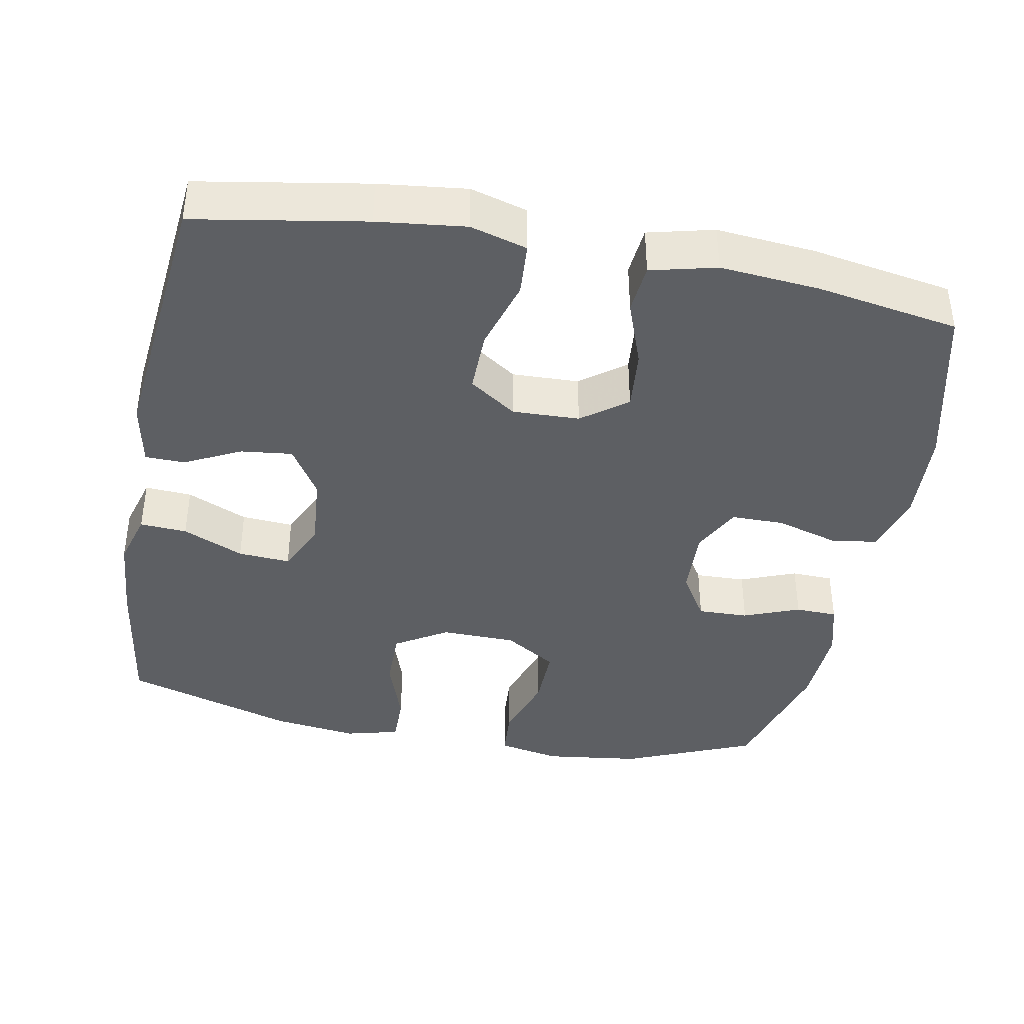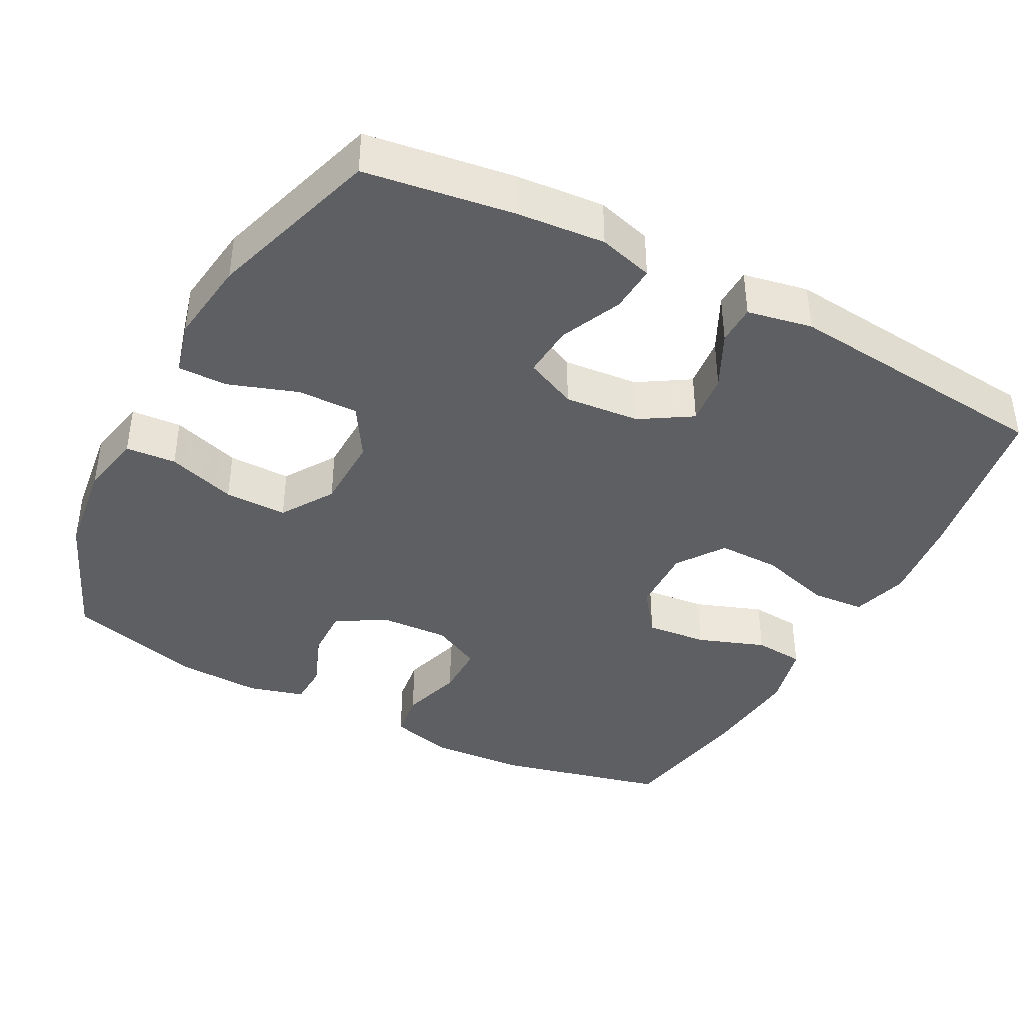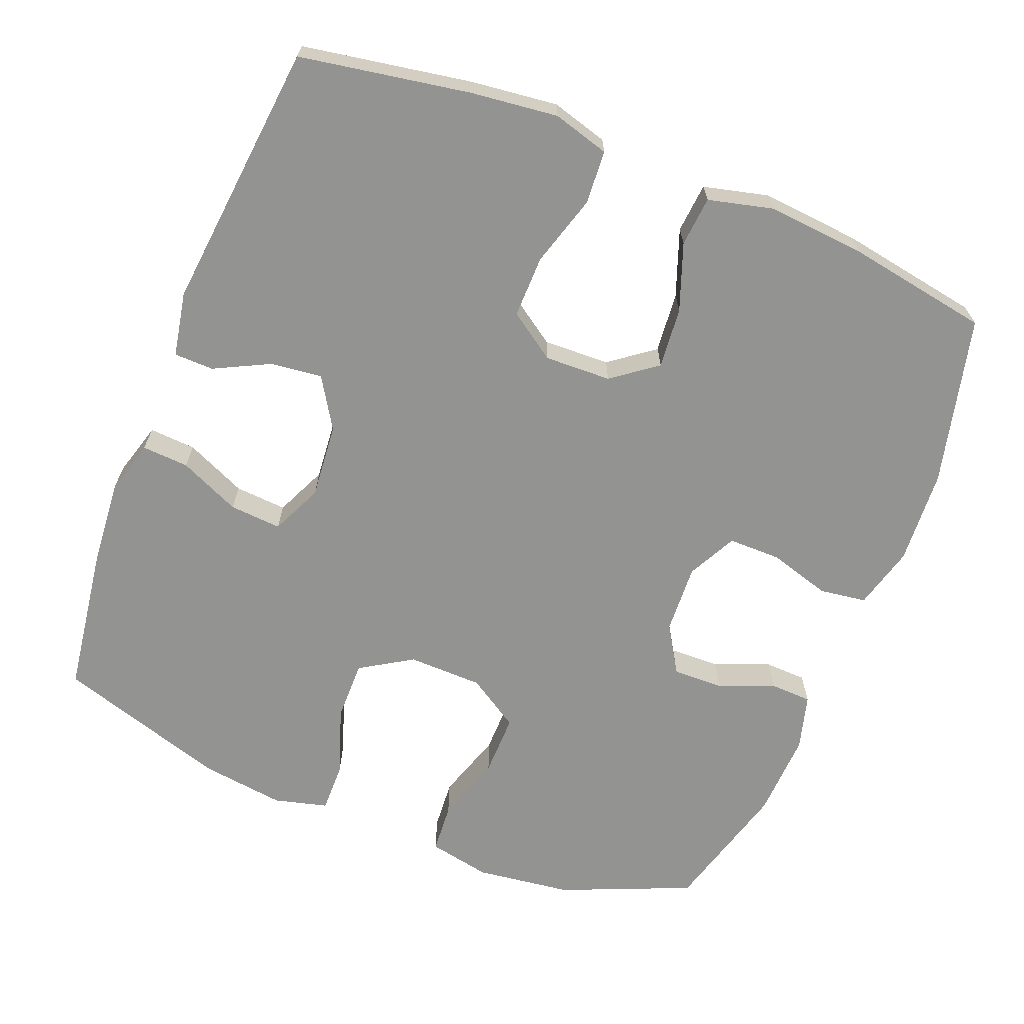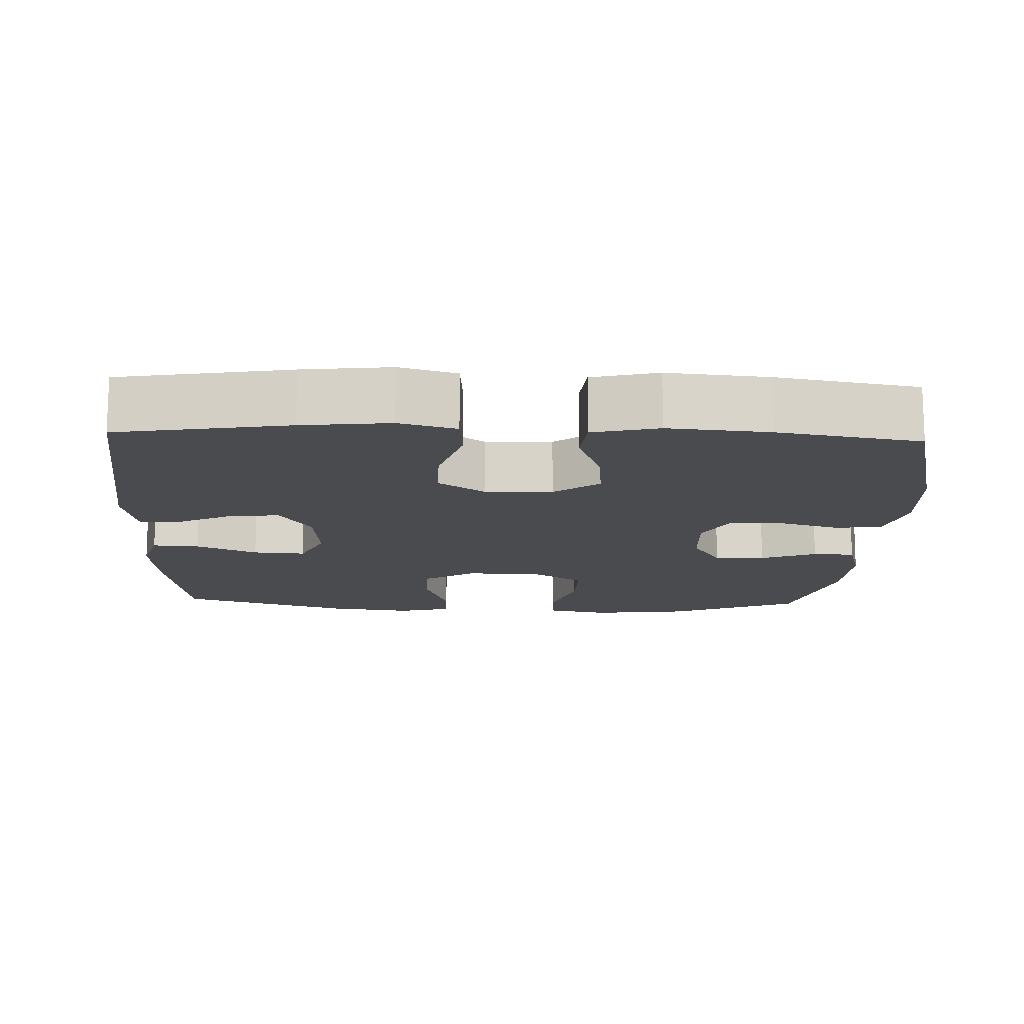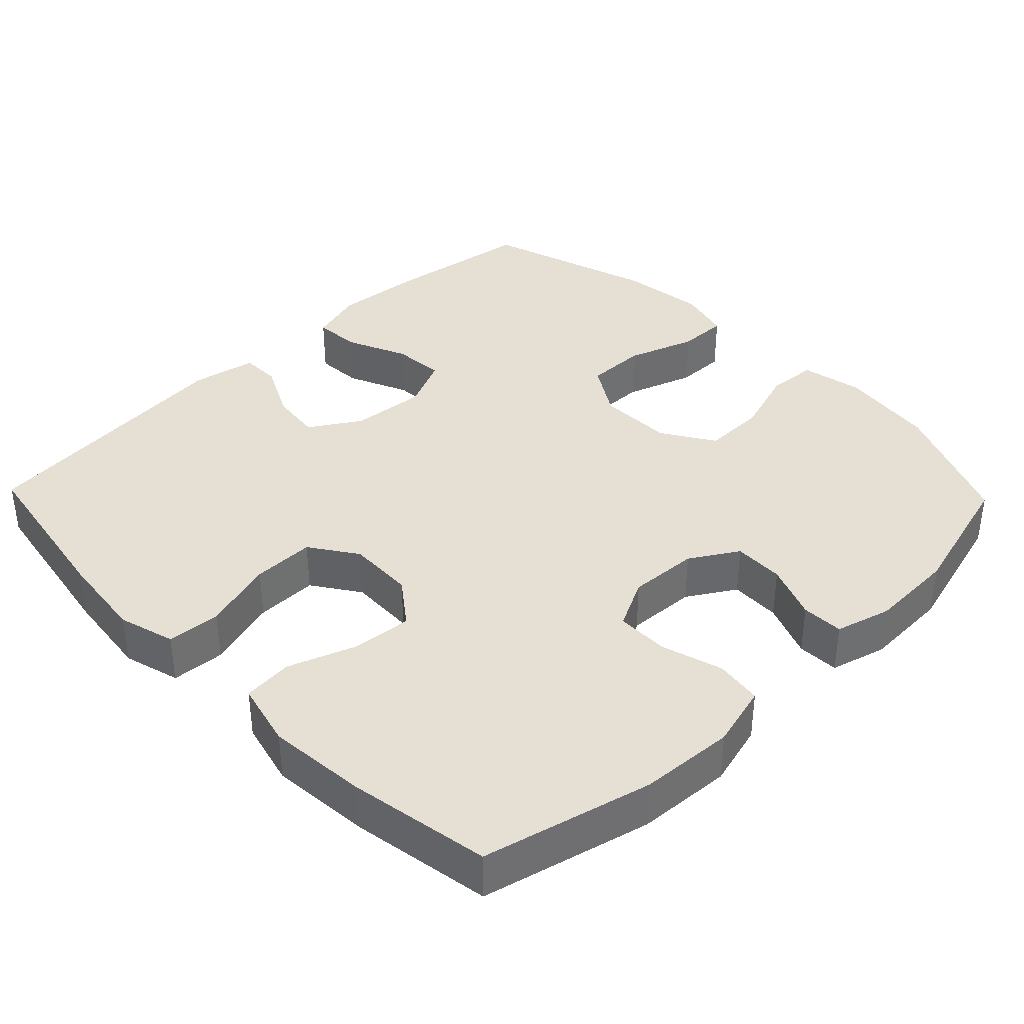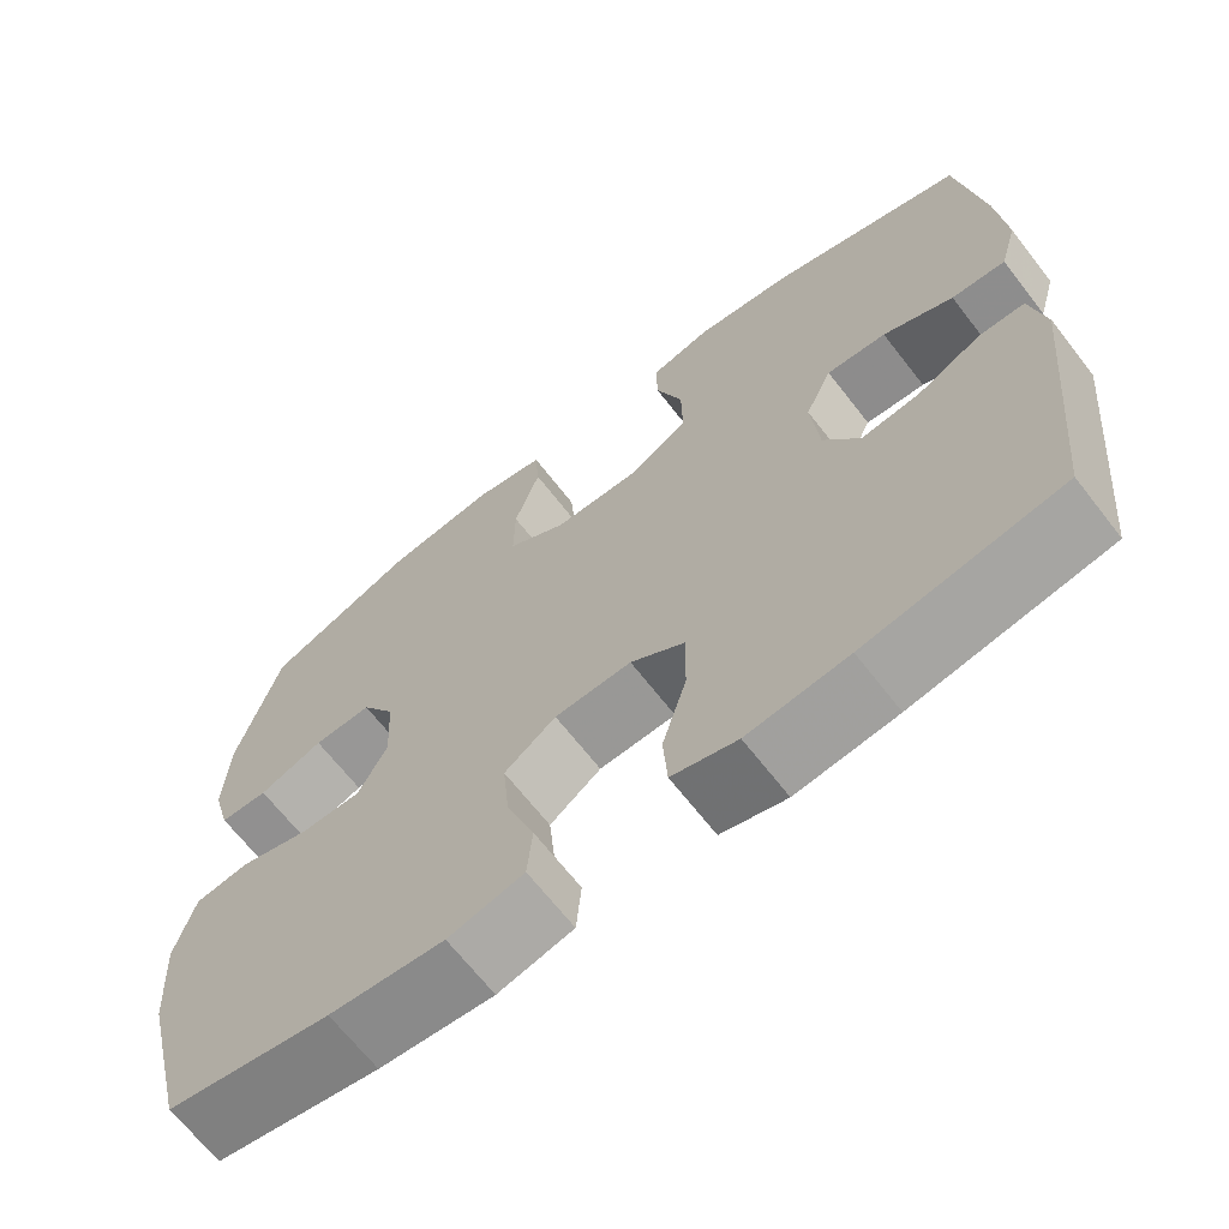
<metadata>
{"format":"obj","ext":"obj","renderer":"f3d","projection":"perspective","resolution":1024,"background":"white","views":[{"elev":-39.8,"azim":169.2,"up":"+Y"},{"elev":-40.3,"azim":62.1,"up":"+Y"},{"elev":-66.6,"azim":158.3,"up":"+Y"},{"elev":-14.0,"azim":177.7,"up":"+Y"},{"elev":37.9,"azim":-134.0,"up":"+Y"},{"elev":-67.2,"azim":37.9,"up":"+Z"}]}
</metadata>
<code>
v 0.5 0.07 -0.5
v 0.269 0.07 -0.54
v 0.15 0.07 -0.554
v 0.073 0.07 -0.532
v 0.068 0.07 -0.459
v 0.097 0.07 -0.361
v 0.098 0.07 -0.276
v 0.034 0.07 -0.232
v -0.057 0.07 -0.235
v -0.118 0.07 -0.281
v -0.11 0.07 -0.364
v -0.077 0.07 -0.455
v -0.083 0.07 -0.523
v -0.172 0.07 -0.545
v -0.307 0.07 -0.533
v -0.5 0.07 -0.5
v -0.556 0.07 -0.27
v -0.564 0.07 -0.141
v -0.541 0.07 -0.055
v -0.477 0.07 -0.046
v -0.393 0.07 -0.071
v -0.321 0.07 -0.071
v -0.287 0.07 -0.004
v -0.292 0.07 0.091
v -0.332 0.07 0.156
v -0.401 0.07 0.154
v -0.477 0.07 0.124
v -0.534 0.07 0.126
v -0.555 0.07 0.202
v -0.55 0.07 0.319
v -0.5 0.07 0.5
v -0.322 0.07 0.575
v -0.191 0.07 0.592
v -0.106 0.07 0.575
v -0.101 0.07 0.507
v -0.131 0.07 0.414
v -0.132 0.07 0.329
v -0.061 0.07 0.284
v 0.041 0.07 0.282
v 0.112 0.07 0.326
v 0.111 0.07 0.408
v 0.079 0.07 0.501
v 0.078 0.07 0.569
v 0.151 0.07 0.588
v 0.266 0.07 0.573
v 0.5 0.07 0.5
v 0.529 0.07 0.299
v 0.539 0.07 0.18
v 0.518 0.07 0.106
v 0.454 0.07 0.11
v 0.371 0.07 0.147
v 0.3 0.07 0.152
v 0.268 0.07 0.082
v 0.277 0.07 -0.02
v 0.32 0.07 -0.089
v 0.39 0.07 -0.081
v 0.466 0.07 -0.043
v 0.52 0.07 -0.044
v 0.537 0.07 -0.132
v 0.5 0 -0.5
v 0.269 0 -0.54
v 0.15 0 -0.554
v 0.073 0 -0.532
v 0.068 0 -0.459
v 0.097 0 -0.361
v 0.098 0 -0.276
v 0.034 0 -0.232
v -0.057 0 -0.235
v -0.118 0 -0.281
v -0.11 0 -0.364
v -0.077 0 -0.455
v -0.083 0 -0.523
v -0.172 0 -0.545
v -0.307 0 -0.533
v -0.5 0 -0.5
v -0.556 0 -0.27
v -0.564 0 -0.141
v -0.541 0 -0.055
v -0.477 0 -0.046
v -0.393 0 -0.071
v -0.321 0 -0.071
v -0.287 0 -0.004
v -0.292 0 0.091
v -0.332 0 0.156
v -0.401 0 0.154
v -0.477 0 0.124
v -0.534 0 0.126
v -0.555 0 0.202
v -0.55 0 0.319
v -0.5 0 0.5
v -0.322 0 0.575
v -0.191 0 0.592
v -0.106 0 0.575
v -0.101 0 0.507
v -0.131 0 0.414
v -0.132 0 0.329
v -0.061 0 0.284
v 0.041 0 0.282
v 0.112 0 0.326
v 0.111 0 0.408
v 0.079 0 0.501
v 0.078 0 0.569
v 0.151 0 0.588
v 0.266 0 0.573
v 0.5 0 0.5
v 0.529 0 0.299
v 0.539 0 0.18
v 0.518 0 0.106
v 0.454 0 0.11
v 0.371 0 0.147
v 0.3 0 0.152
v 0.268 0 0.082
v 0.277 0 -0.02
v 0.32 0 -0.089
v 0.39 0 -0.081
v 0.466 0 -0.043
v 0.52 0 -0.044
v 0.537 0 -0.132
f 4 5 6
f 3 4 6
f 2 3 6
f 1 2 6
f 59 1 6
f 58 59 6
f 57 58 6
f 56 57 6
f 55 56 6 7
f 54 55 7 8
f 53 54 8 9
f 52 53 9 10
f 49 50 51
f 48 49 51
f 47 48 51
f 46 47 51
f 45 46 51
f 44 45 51
f 43 44 51
f 42 43 51
f 41 42 51
f 40 41 51 52
f 39 40 52 10
f 34 35 36
f 33 34 36
f 32 33 36
f 31 32 36
f 30 31 36
f 29 30 36
f 28 29 36
f 27 28 36
f 26 27 36
f 25 26 36 37
f 24 25 37 38
f 19 20 21
f 18 19 21
f 17 18 21
f 16 17 21
f 15 16 21
f 14 15 21
f 13 14 21
f 12 13 21
f 11 12 21
f 10 11 21 22
f 38 39 10
f 24 38 10
f 23 24 10
f 10 22 23
f 65 64 63
f 65 63 62
f 65 62 61
f 65 61 60
f 65 60 118
f 65 118 117
f 65 117 116
f 65 116 115
f 66 65 115 114
f 67 66 114 113
f 68 67 113 112
f 69 68 112 111
f 110 109 108
f 110 108 107
f 110 107 106
f 110 106 105
f 110 105 104
f 110 104 103
f 110 103 102
f 110 102 101
f 110 101 100
f 111 110 100 99
f 69 111 99 98
f 95 94 93
f 95 93 92
f 95 92 91
f 95 91 90
f 95 90 89
f 95 89 88
f 95 88 87
f 95 87 86
f 95 86 85
f 96 95 85 84
f 97 96 84 83
f 80 79 78
f 80 78 77
f 80 77 76
f 80 76 75
f 80 75 74
f 80 74 73
f 80 73 72
f 80 72 71
f 80 71 70
f 81 80 70 69
f 69 98 97
f 69 97 83
f 69 83 82
f 82 81 69
f 1 60 61 2
f 2 61 62 3
f 3 62 63 4
f 4 63 64 5
f 5 64 65 6
f 6 65 66 7
f 7 66 67 8
f 8 67 68 9
f 9 68 69 10
f 10 69 70 11
f 11 70 71 12
f 12 71 72 13
f 13 72 73 14
f 14 73 74 15
f 15 74 75 16
f 16 75 76 17
f 17 76 77 18
f 18 77 78 19
f 19 78 79 20
f 20 79 80 21
f 21 80 81 22
f 22 81 82 23
f 23 82 83 24
f 24 83 84 25
f 25 84 85 26
f 26 85 86 27
f 27 86 87 28
f 28 87 88 29
f 29 88 89 30
f 30 89 90 31
f 31 90 91 32
f 32 91 92 33
f 33 92 93 34
f 34 93 94 35
f 35 94 95 36
f 36 95 96 37
f 37 96 97 38
f 38 97 98 39
f 39 98 99 40
f 40 99 100 41
f 41 100 101 42
f 42 101 102 43
f 43 102 103 44
f 44 103 104 45
f 45 104 105 46
f 46 105 106 47
f 47 106 107 48
f 48 107 108 49
f 49 108 109 50
f 50 109 110 51
f 51 110 111 52
f 52 111 112 53
f 53 112 113 54
f 54 113 114 55
f 55 114 115 56
f 56 115 116 57
f 57 116 117 58
f 58 117 118 59
f 59 118 60 1

</code>
